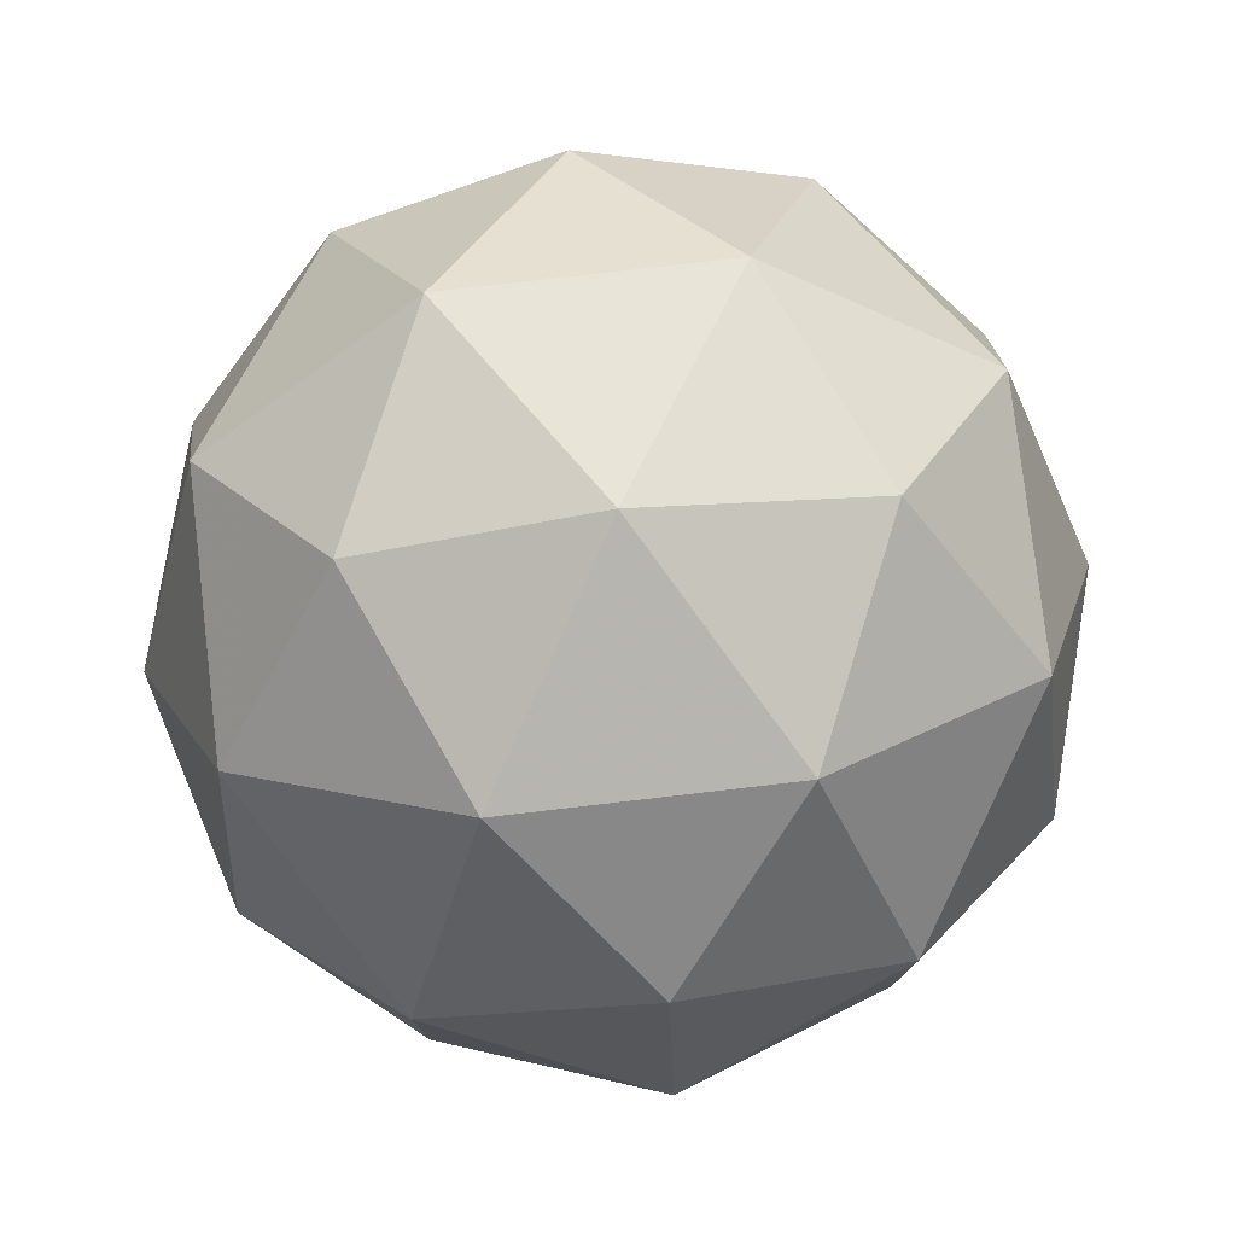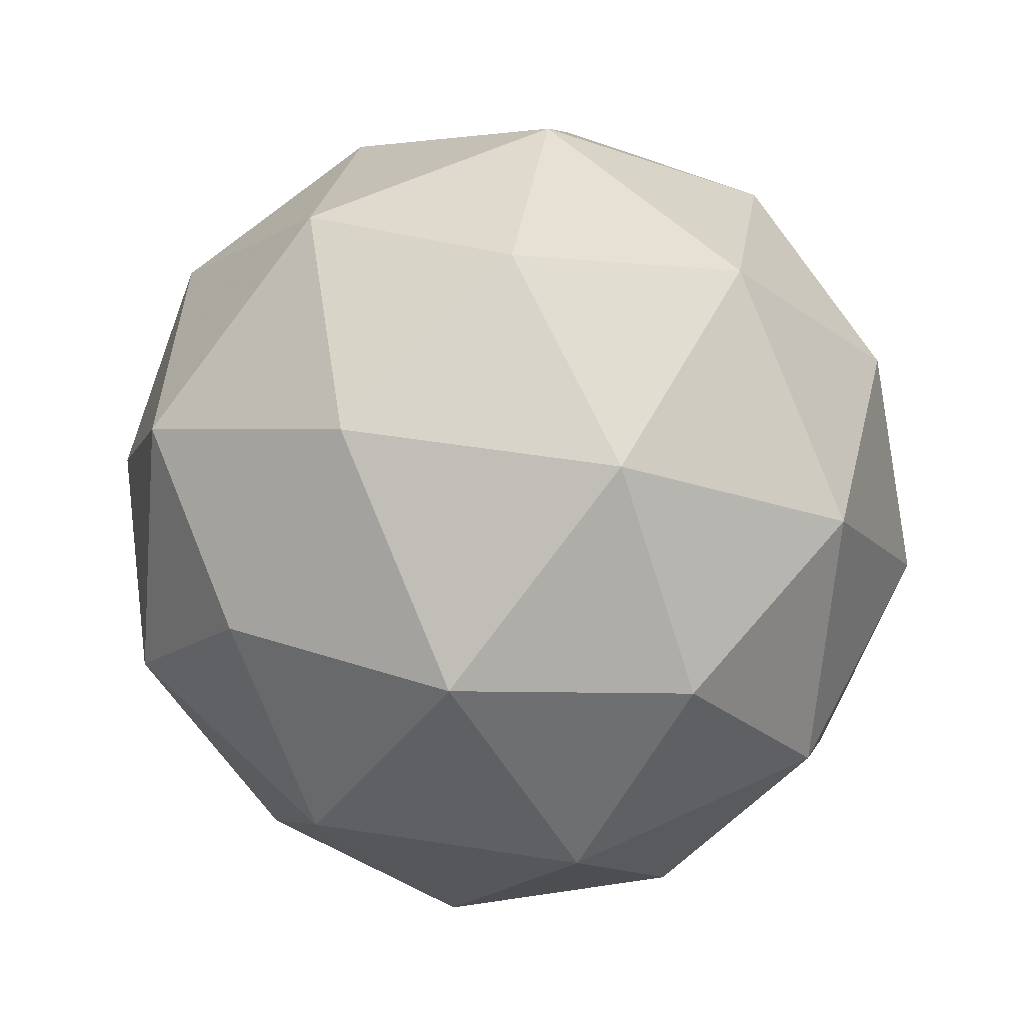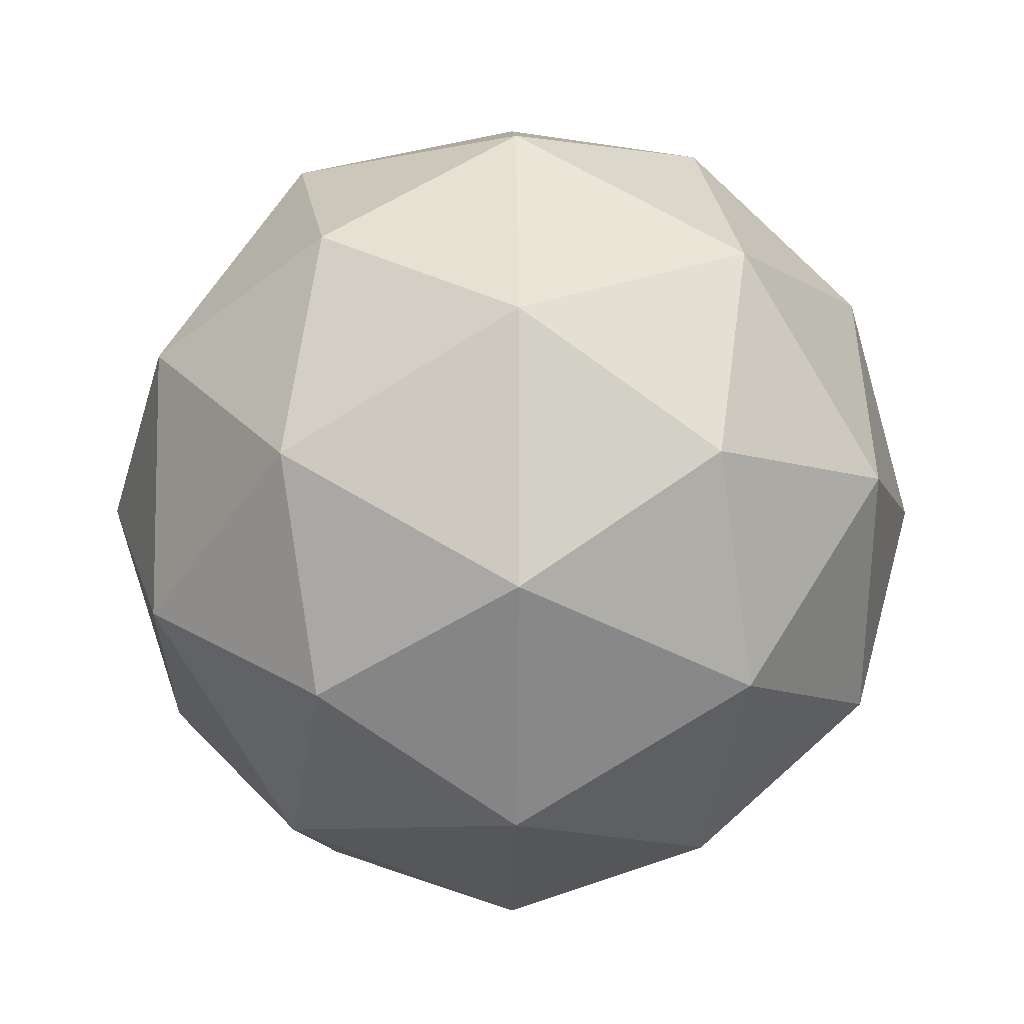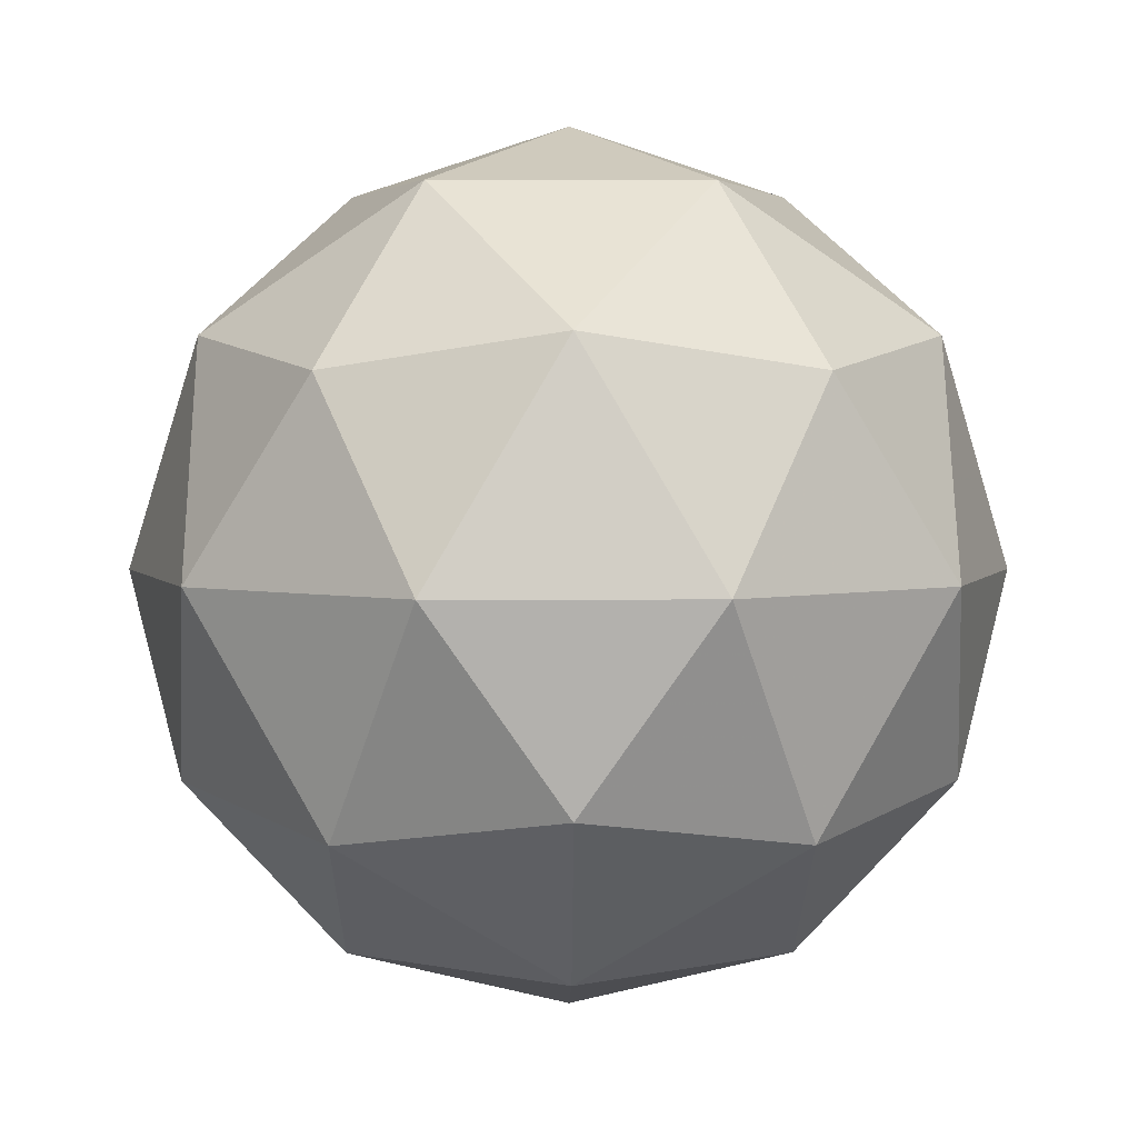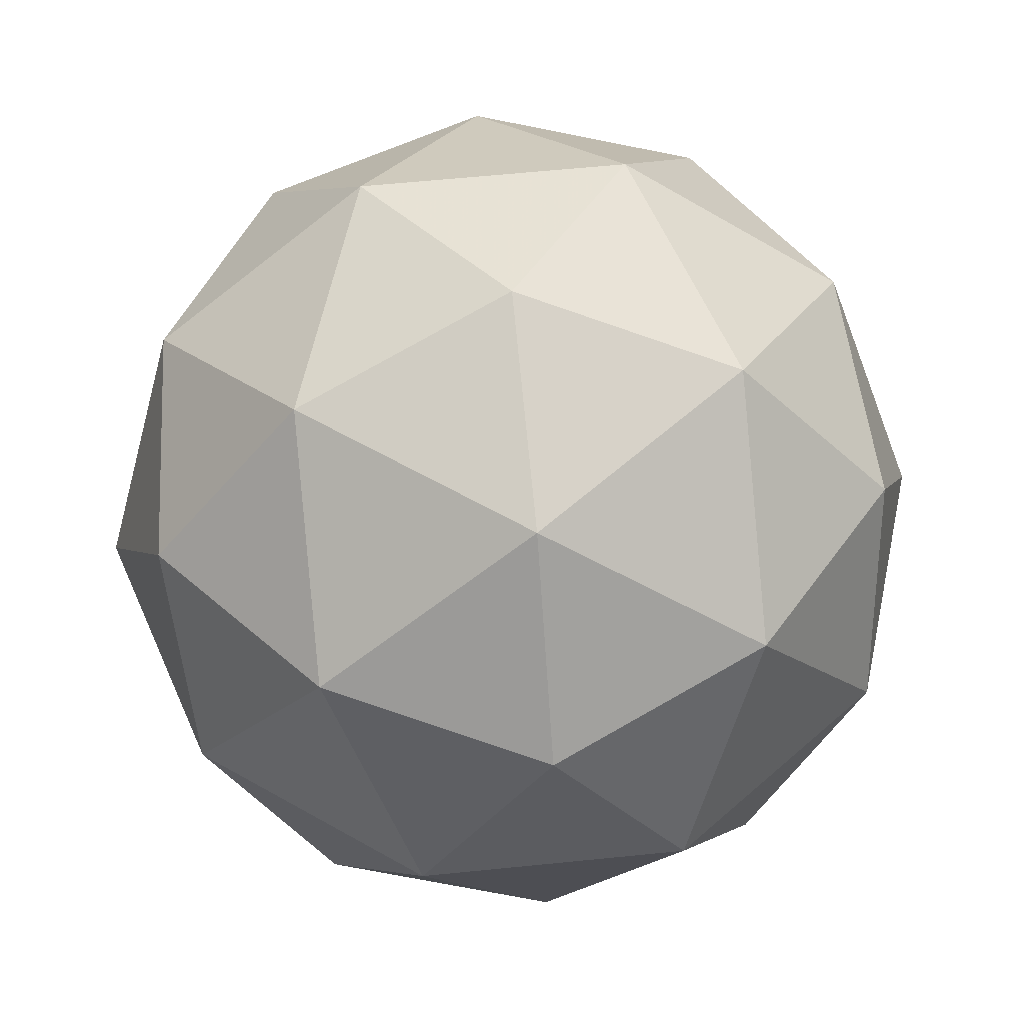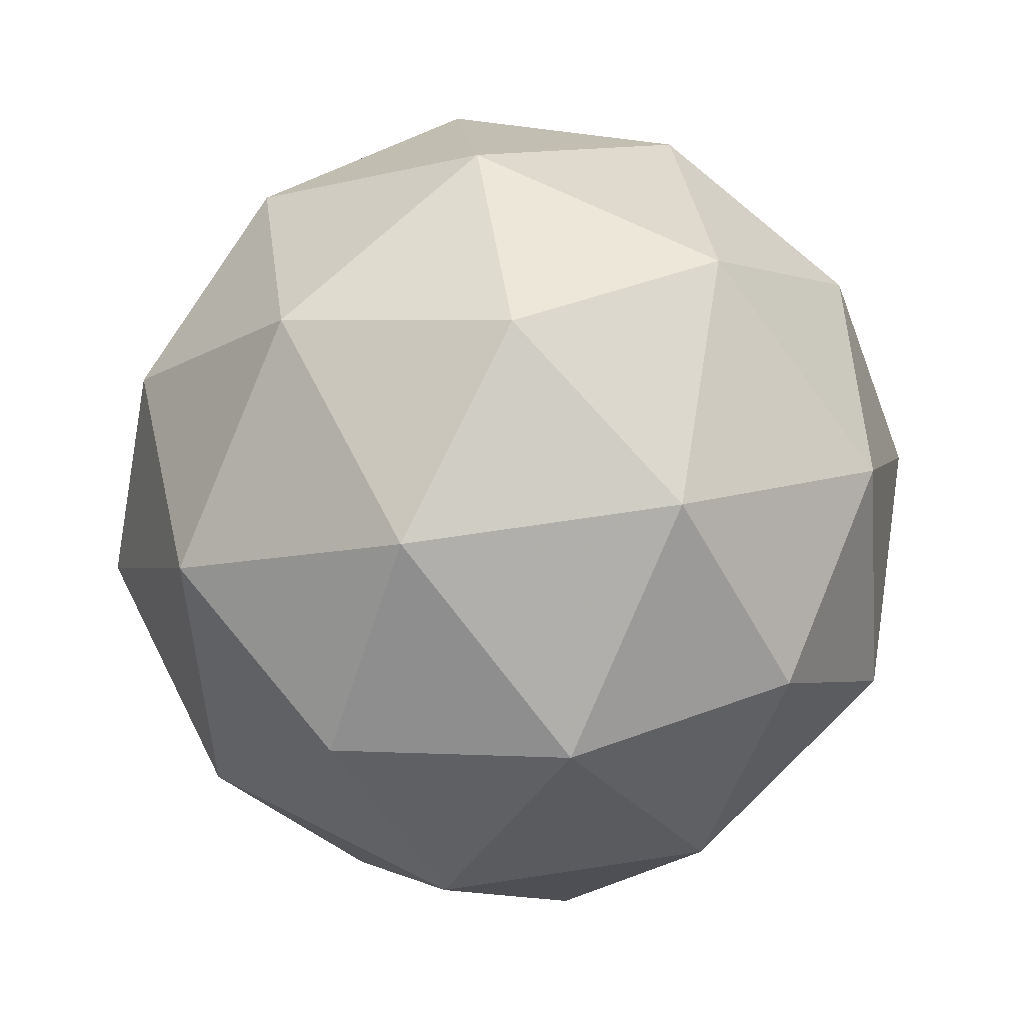
<metadata>
{"format":"obj","ext":"obj","renderer":"f3d","projection":"perspective","resolution":1024,"background":"white","views":[{"elev":78.7,"azim":51.7,"up":"+Z"},{"elev":55.3,"azim":63.3,"up":"+Y"},{"elev":-8.7,"azim":89.1,"up":"+Z"},{"elev":3.6,"azim":53.4,"up":"+Y"},{"elev":61.0,"azim":84.1,"up":"+Y"},{"elev":65.3,"azim":-26.8,"up":"+Y"}]}
</metadata>
<code>
g AIAR-i7-g94-s1161
v 2962 -379.5 -3802
v 3051 -348.2 -3737
v 2928 -348.2 -3697
v 3114 -263.4 -3692
v 3141 -279.9 -3802
v 2851 -348.2 -3802
v 2928 -348.2 -3907
v 3051 -348.2 -3867
v 3162 -169.5 -3737
v 2904 -263.4 -3623
v 3017 -279.9 -3632
v 2962 -169.5 -3592
v 2774 -263.4 -3802
v 2817 -279.9 -3697
v 2762 -169.5 -3737
v 2904 -263.4 -3981
v 2817 -279.9 -3907
v 2838 -169.5 -3972
v 3114 -263.4 -3912
v 3017 -279.9 -3972
v 3085 -169.5 -3972
v 3085 -169.5 -3632
v 2838 -169.5 -3632
v 2762 -169.5 -3867
v 2962 -169.5 -4012
v 3162 -169.5 -3867
v 3020 -75.61 -3623
v 3106 -59.13 -3697
v 2996 9.106 -3697
v 2810 -75.61 -3692
v 2907 -59.13 -3632
v 2873 9.106 -3737
v 2810 -75.61 -3912
v 2783 -59.13 -3802
v 2873 9.106 -3867
v 3020 -75.61 -3981
v 2907 -59.13 -3972
v 2996 9.106 -3907
v 3150 -75.62 -3802
v 3106 -59.13 -3907
v 3072 9.106 -3802
v 2962 40.47 -3802
f 1 2 3
f 4 2 5
f 1 3 6
f 1 6 7
f 1 7 8
f 4 5 9
f 10 11 12
f 13 14 15
f 16 17 18
f 19 20 21
f 4 9 22
f 10 12 23
f 13 15 24
f 16 18 25
f 19 21 26
f 27 28 29
f 30 31 32
f 33 34 35
f 36 37 38
f 39 40 41
f 41 38 42
f 41 40 38
f 40 36 38
f 38 35 42
f 38 37 35
f 37 33 35
f 35 32 42
f 35 34 32
f 34 30 32
f 32 29 42
f 32 31 29
f 31 27 29
f 29 41 42
f 29 28 41
f 28 39 41
f 26 40 39
f 26 21 40
f 21 36 40
f 25 37 36
f 25 18 37
f 18 33 37
f 24 34 33
f 24 15 34
f 15 30 34
f 23 31 30
f 23 12 31
f 12 27 31
f 22 28 27
f 22 9 28
f 9 39 28
f 21 25 36
f 21 20 25
f 20 16 25
f 18 24 33
f 18 17 24
f 17 13 24
f 15 23 30
f 15 14 23
f 14 10 23
f 12 22 27
f 12 11 22
f 11 4 22
f 9 26 39
f 9 5 26
f 5 19 26
f 8 20 19
f 8 7 20
f 7 16 20
f 7 17 16
f 7 6 17
f 6 13 17
f 6 14 13
f 6 3 14
f 3 10 14
f 5 8 19
f 5 2 8
f 2 1 8
f 3 11 10
f 3 2 11
f 2 4 11
f 2 4 11

</code>
